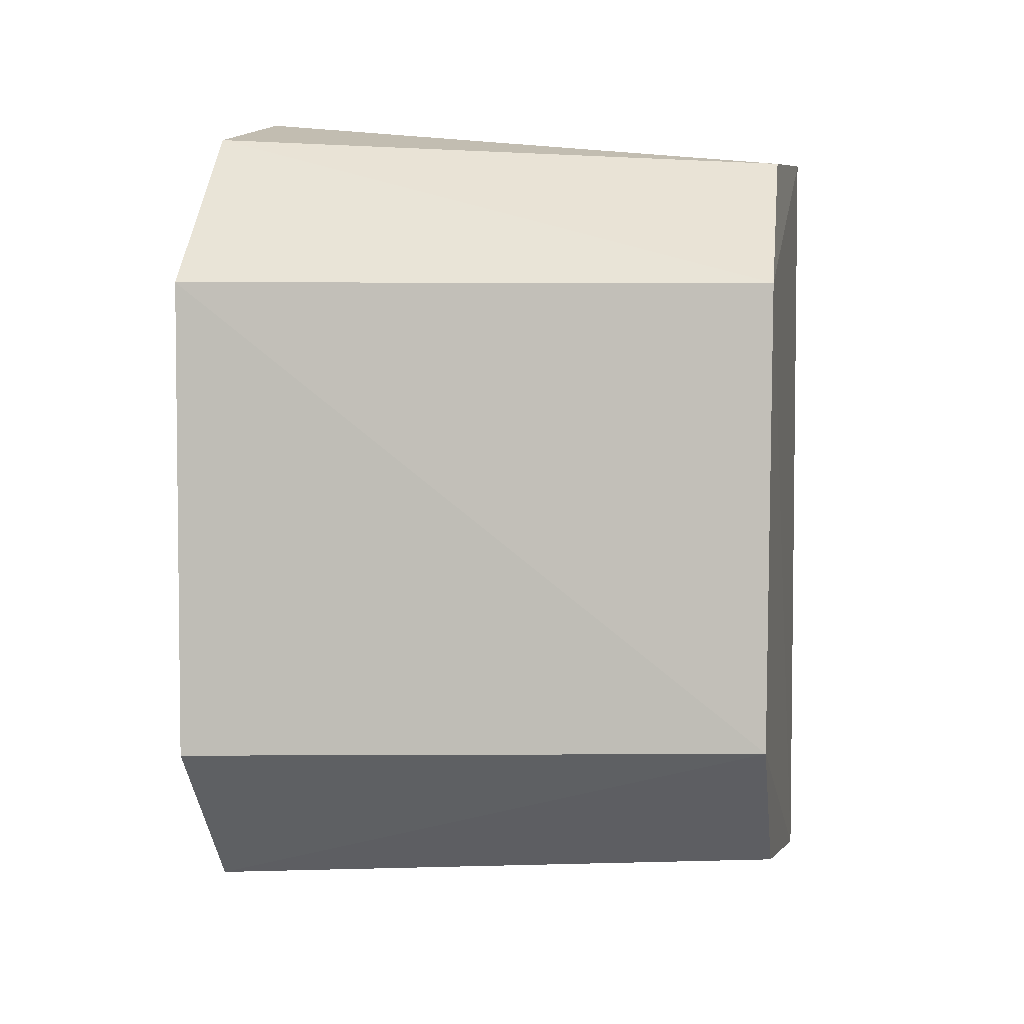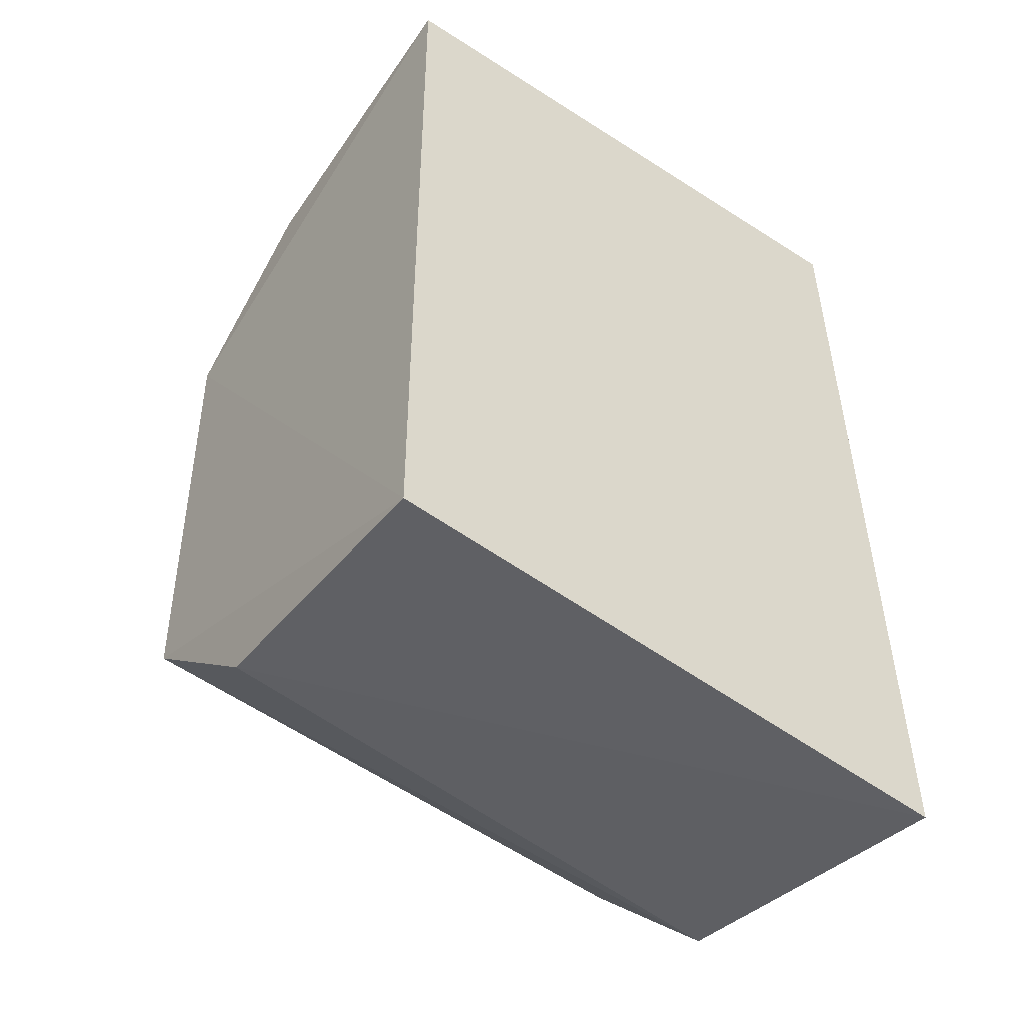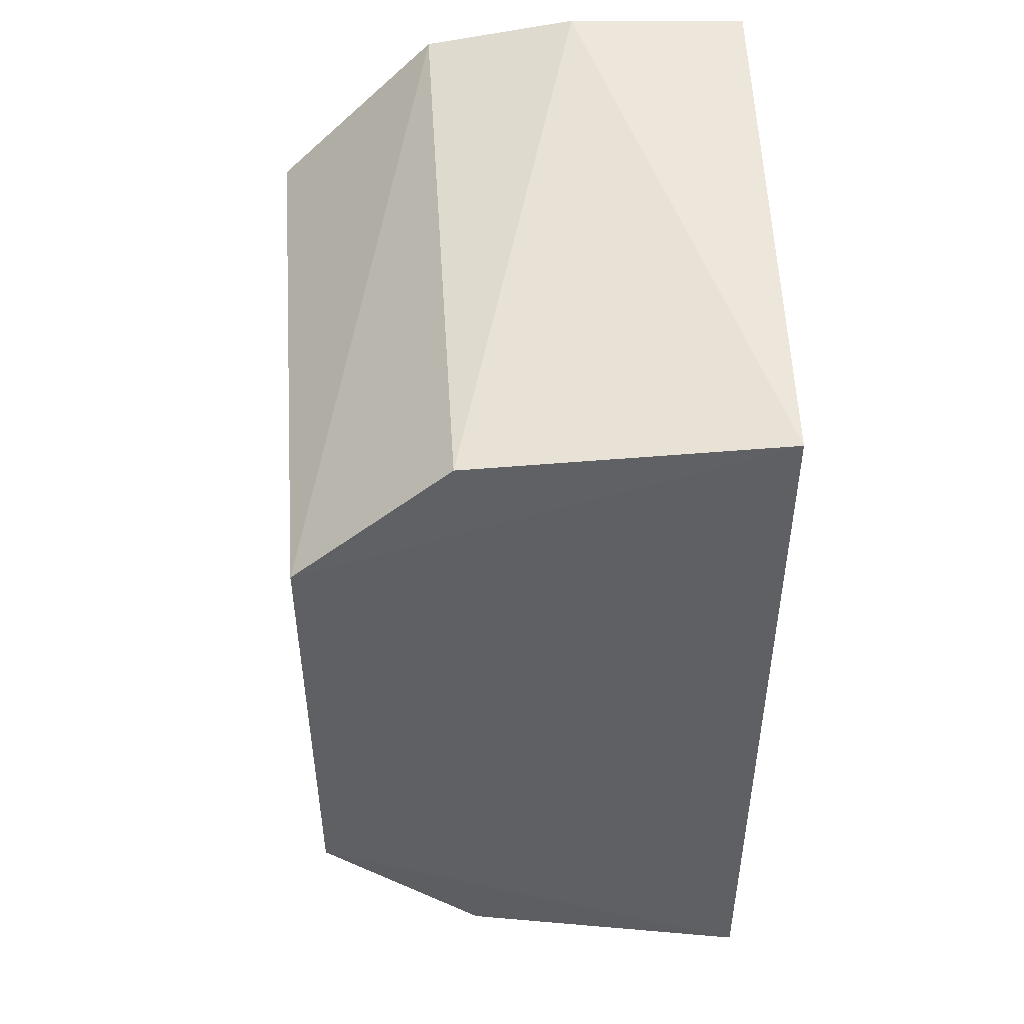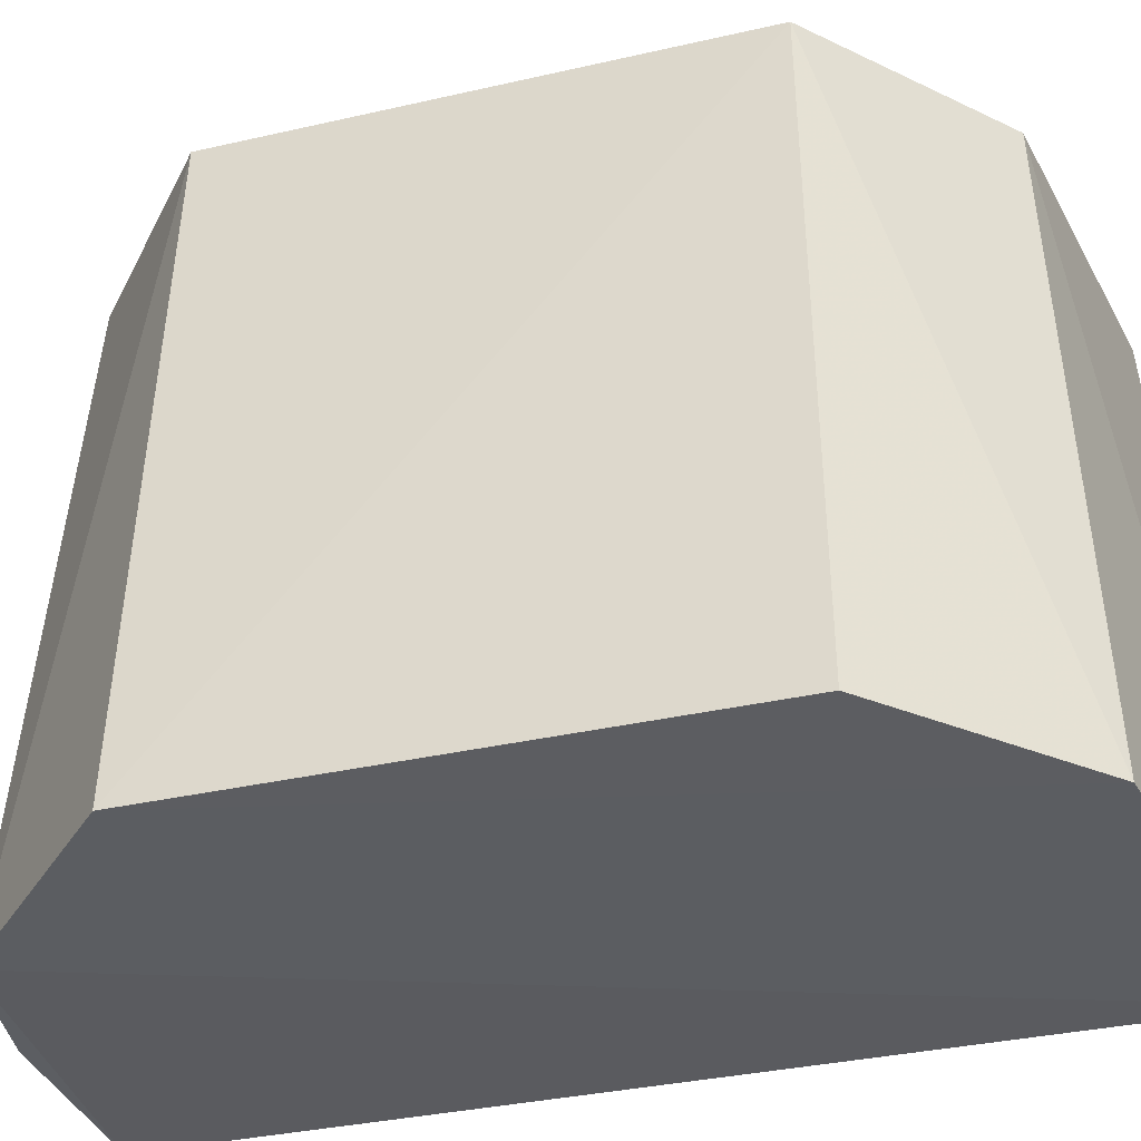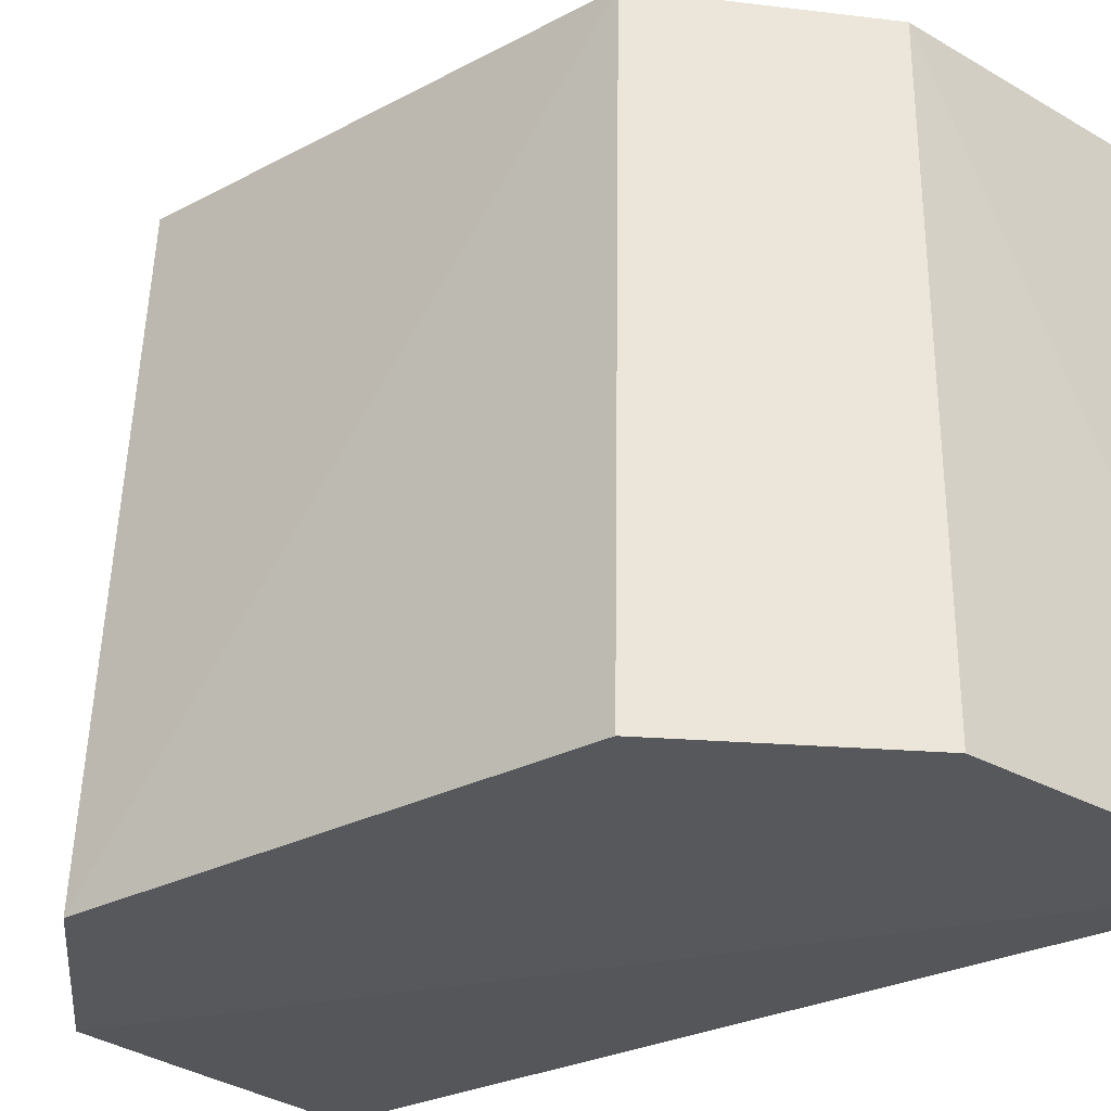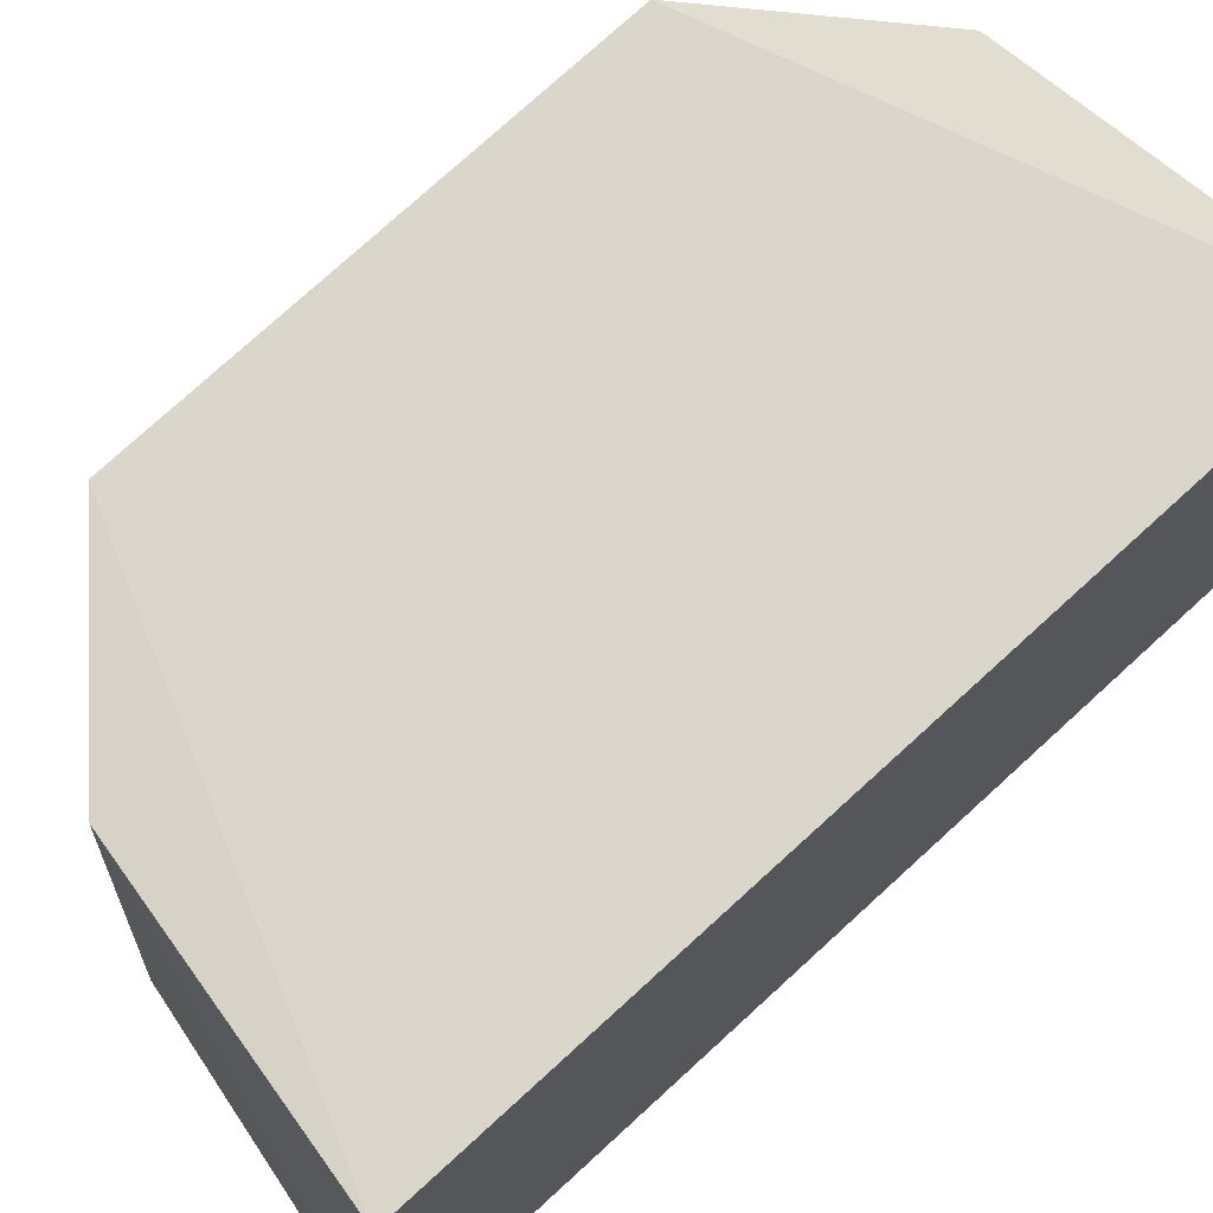
<metadata>
{"format":"obj","ext":"obj","renderer":"f3d","projection":"perspective","resolution":1024,"background":"white","views":[{"elev":1.5,"azim":-80.8,"up":"+Y"},{"elev":-48.1,"azim":52.8,"up":"+Y"},{"elev":47.1,"azim":-1.1,"up":"+Y"},{"elev":-35.9,"azim":-72.1,"up":"+Z"},{"elev":-28.2,"azim":-50.1,"up":"+Z"},{"elev":74.0,"azim":47.5,"up":"+Z"}]}
</metadata>
<code>
v 0.01539 -0.06673 0.4969
v 0.01533 -0.07352 0.3981
v 0.01572 0.07102 0.4008
v -0.03392 0.05928 0.4956
v -0.06309 -0.04093 0.3981
v 0.01563 0.06564 0.4978
v -0.03223 -0.06123 0.4947
v -0.03816 0.0651 0.3981
v -0.05911 0.03675 0.4959
v -0.03779 -0.06545 0.3978
v -0.01358 0.07144 0.4009
v -0.05877 -0.03901 0.4949
v -0.06495 0.03771 0.3981
f 1 2 3
f 6 1 3
f 7 2 1
f 8 3 2
f 9 6 4
f 9 1 6
f 9 4 8
f 10 2 7
f 10 8 2
f 11 6 3
f 11 3 8
f 11 8 4
f 11 4 6
f 12 7 1
f 12 1 9
f 12 10 7
f 12 5 10
f 13 9 8
f 13 12 9
f 13 5 12
f 13 10 5
f 13 8 10

</code>
